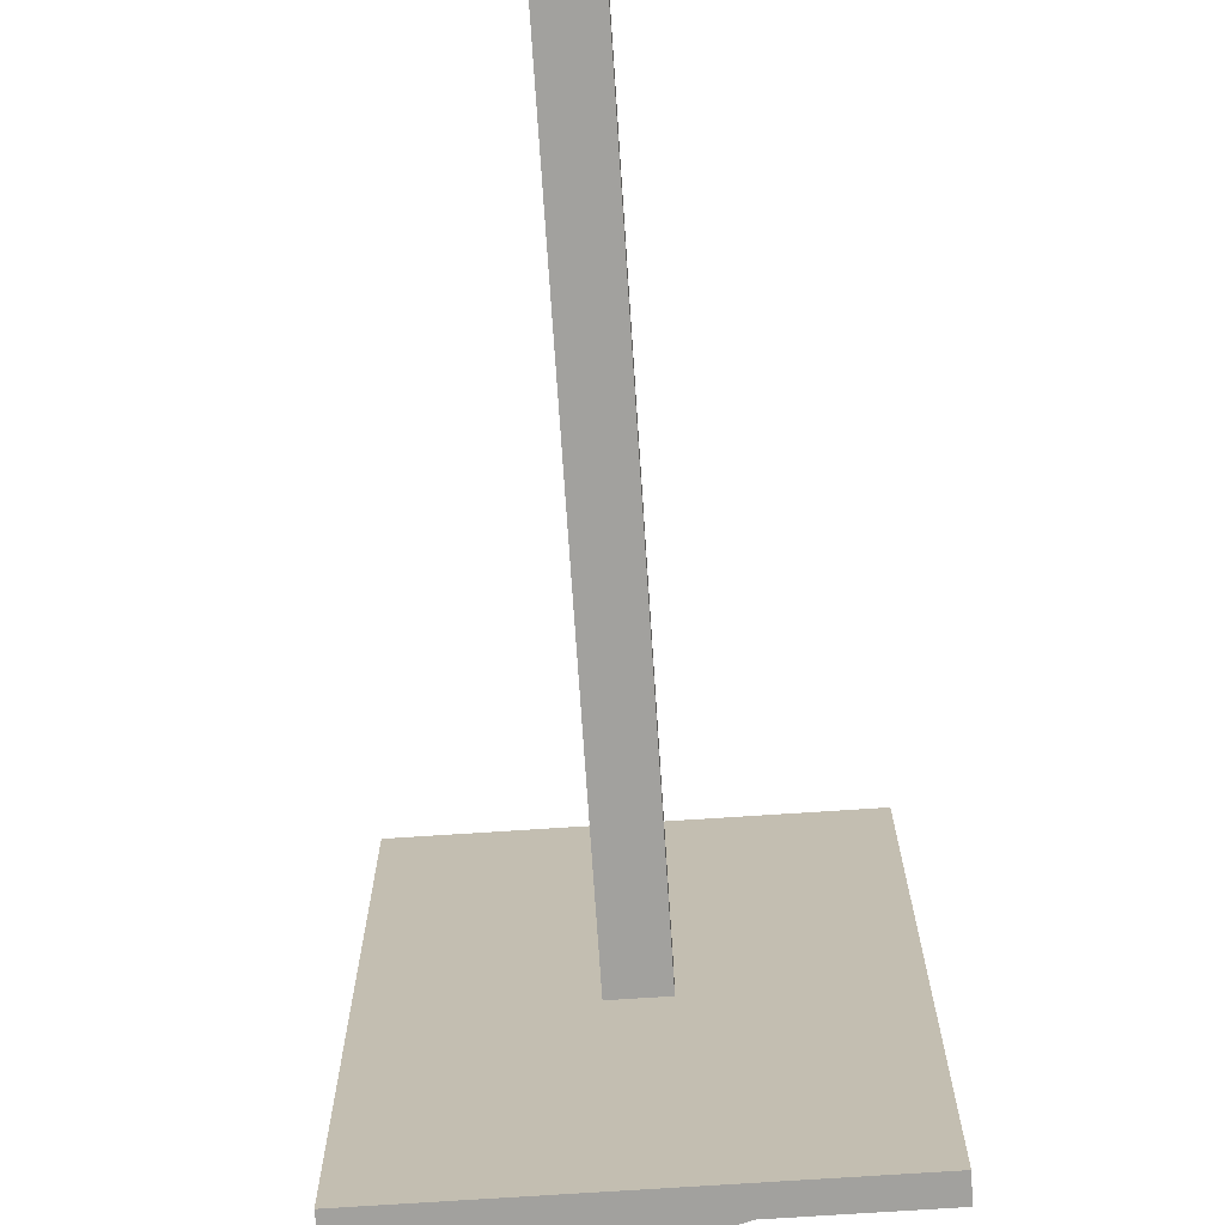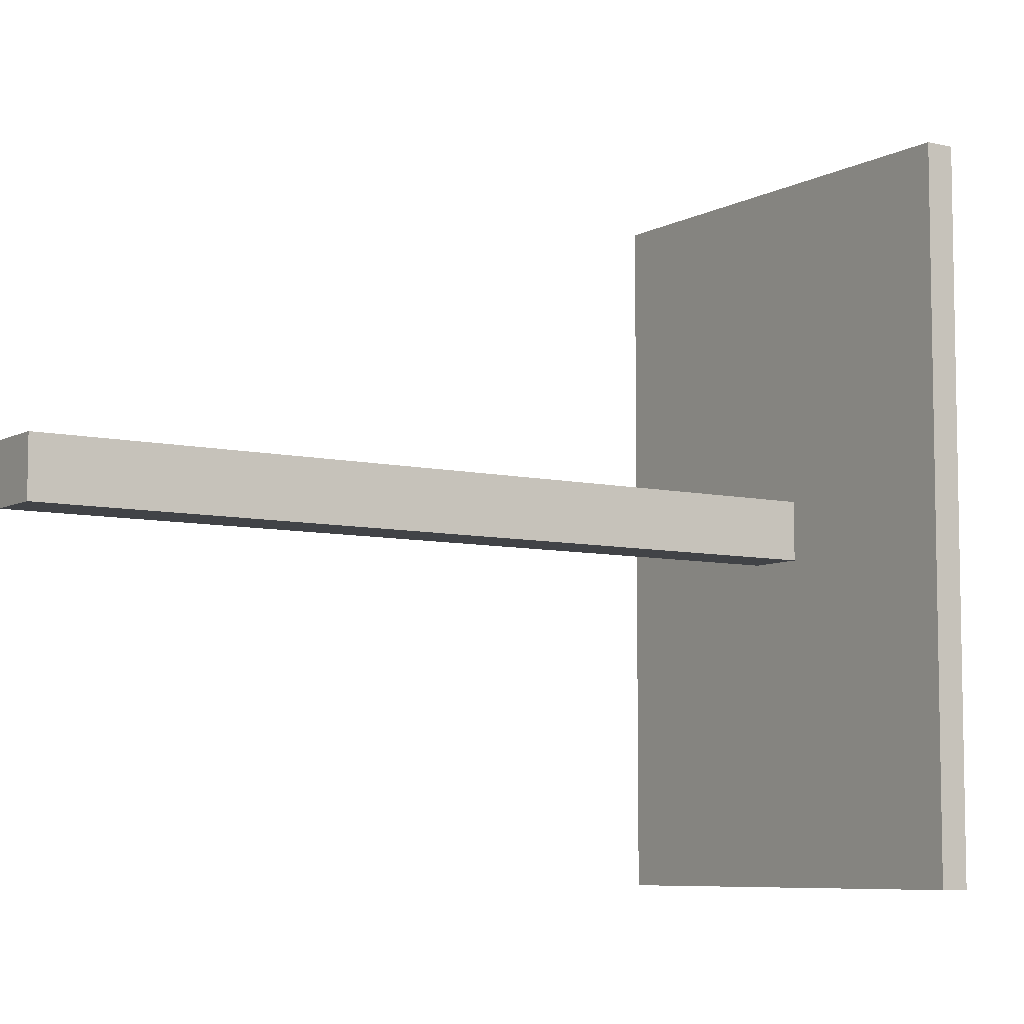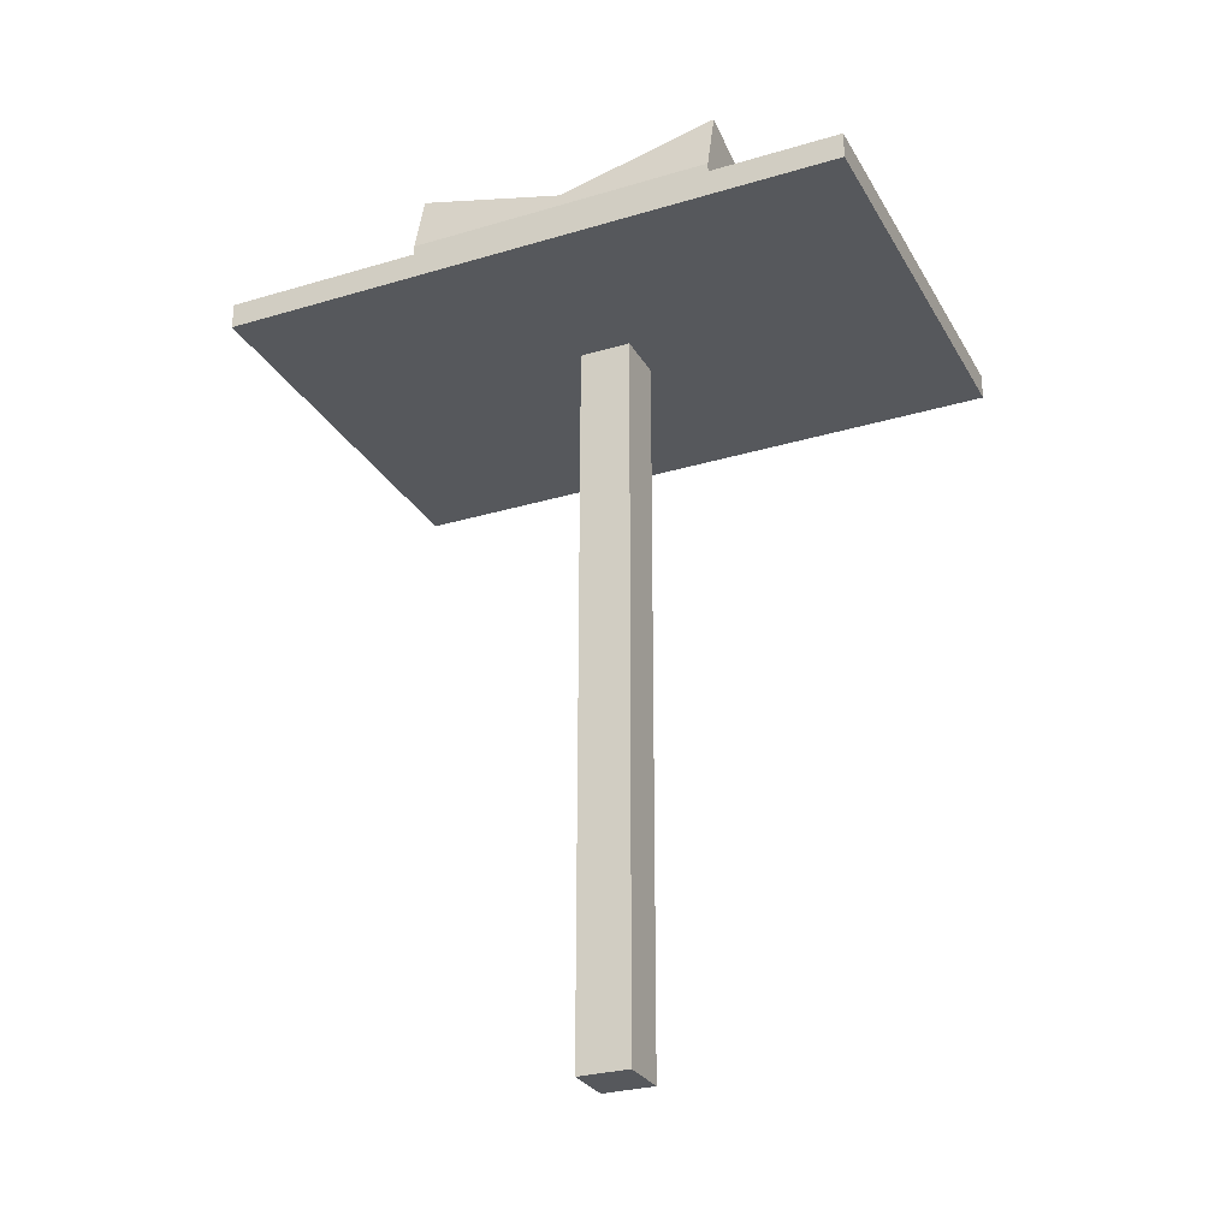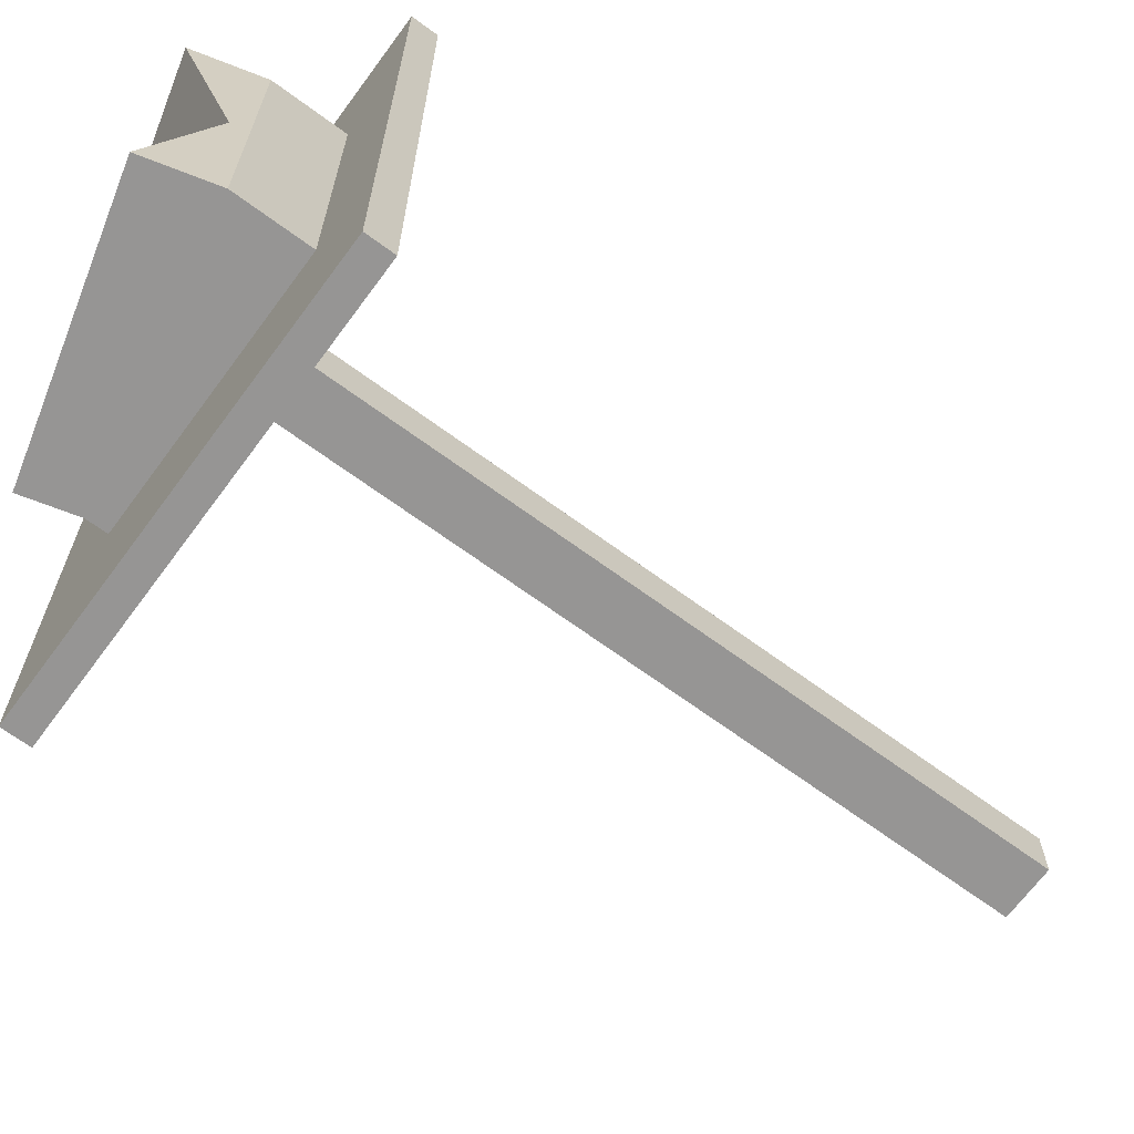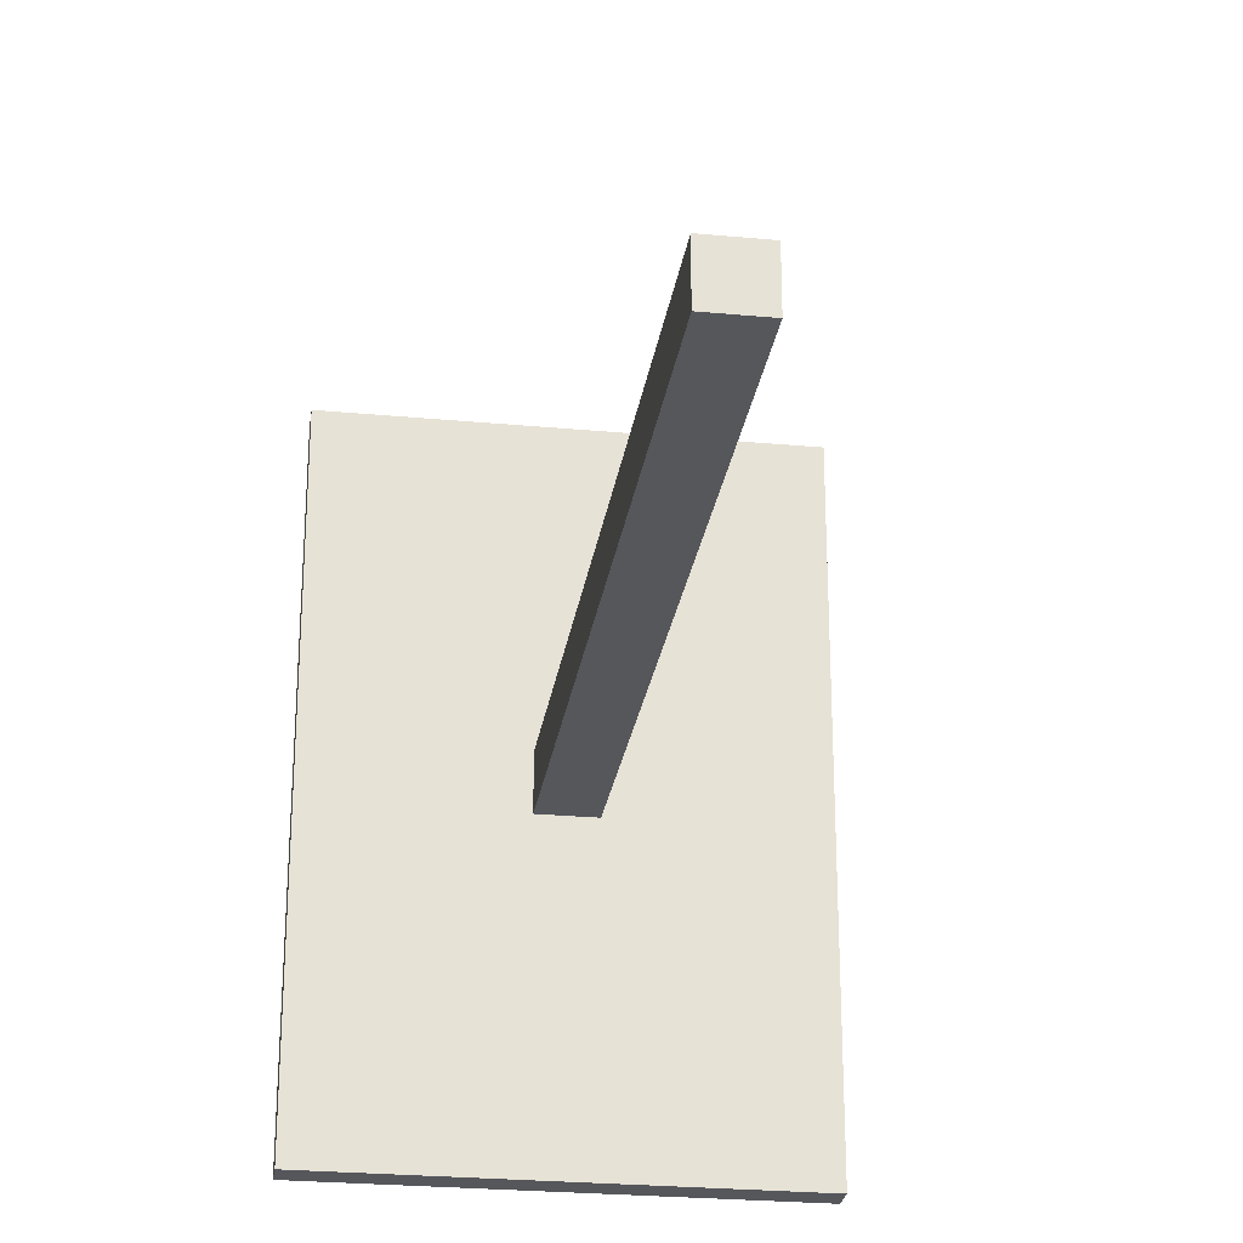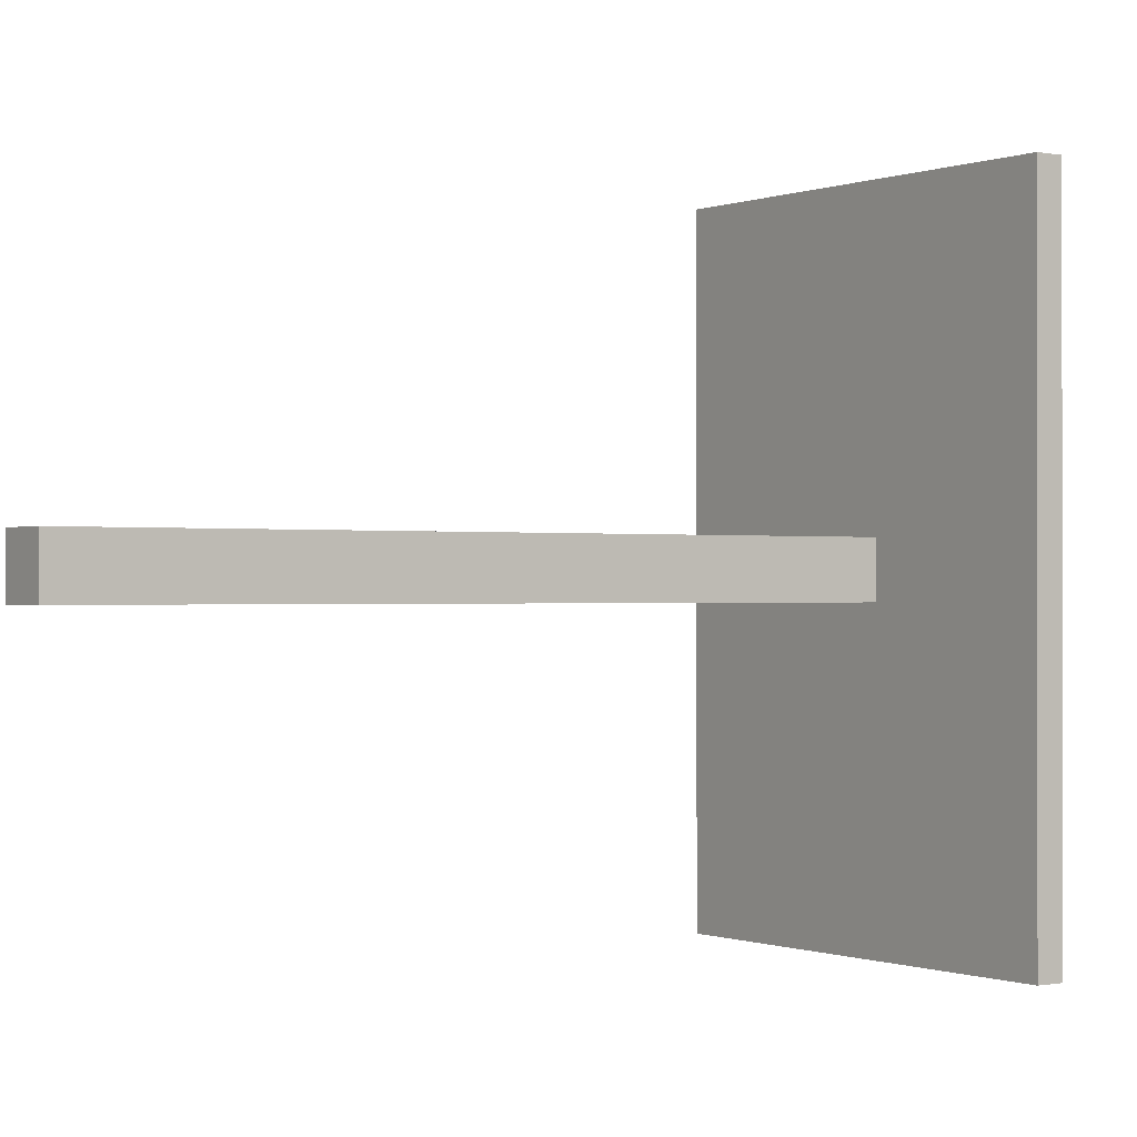
<metadata>
{"format":"obj","ext":"obj","renderer":"f3d","projection":"perspective","resolution":1024,"background":"white","views":[{"elev":-72.0,"azim":3.8,"up":"+Z"},{"elev":-7.2,"azim":56.2,"up":"+Z"},{"elev":-28.2,"azim":-65.7,"up":"+Y"},{"elev":-67.6,"azim":-126.4,"up":"+Z"},{"elev":-26.4,"azim":-8.4,"up":"+Z"},{"elev":-0.4,"azim":54.7,"up":"+Z"}]}
</metadata>
<code>
v -4 0 -4
v -4 0 4
v -4 112 4
v -4 112 -4
v 4 112 4
v 4 0 4
v 4 0 -4
v 4 112 -4
v -32 112 -48
v -32 112 48
v -32 116 48
v -32 116 -48
v 32 116 48
v 32 112 48
v 32 112 -48
v 32 116 -48
v -18.28 137 -24
v -20.35 129.3 -24
v -20.35 129.3 -0
v 18 119 -0
v 18 119 -24
v 20.07 126.8 -24
v -21 116 -24
v -21 116 -0
v -21 126.9 -0
v -21 126.9 -24
v -20.35 129.3 -24
v -20.35 129.3 -0
v 18 119 -0
v 18 116 -0
v 18 116 -24
v 18 119 -24
v -20.35 129.3 -0
v -20.35 129.3 24
v -18.28 137 24
v 18 119 24
v 18 119 -0
v 20.07 126.8 24
v -21 116 -0
v -21 116 24
v -21 126.9 24
v -21 126.9 -0
v -20.35 129.3 -0
v -20.35 129.3 24
v 18 119 24
v 18 116 24
v 18 116 -0
v 18 119 -0
o entity0_brush0
f 1 2 3 4
f 5 3 2 6
f 6 2 1 7
f 8 4 3 5
f 7 1 4 8
f 8 5 6 7
o entity0_brush1
f 9 10 11 12
f 13 11 10 14
f 14 10 9 15
f 16 12 11 13
f 15 9 12 16
f 16 13 14 15
o entity0_brush2
f 17 18 19
f 20 19 18 21
f 21 18 17 22
f 22 17 19 20
f 21 22 20
o entity0_brush3
f 23 24 25 26
f 27 26 25 28
f 29 28 25 24 30
f 30 24 23 31
f 31 23 26 27 32
f 32 27 28 29
f 30 31 32 29
o entity0_brush4
f 33 34 35
f 36 34 33 37
f 38 35 34 36
f 37 33 35 38
f 38 36 37
o entity0_brush5
f 39 40 41 42
f 43 42 41 44
f 45 44 41 40 46
f 46 40 39 47
f 47 39 42 43 48
f 48 43 44 45
f 46 47 48 45

</code>
